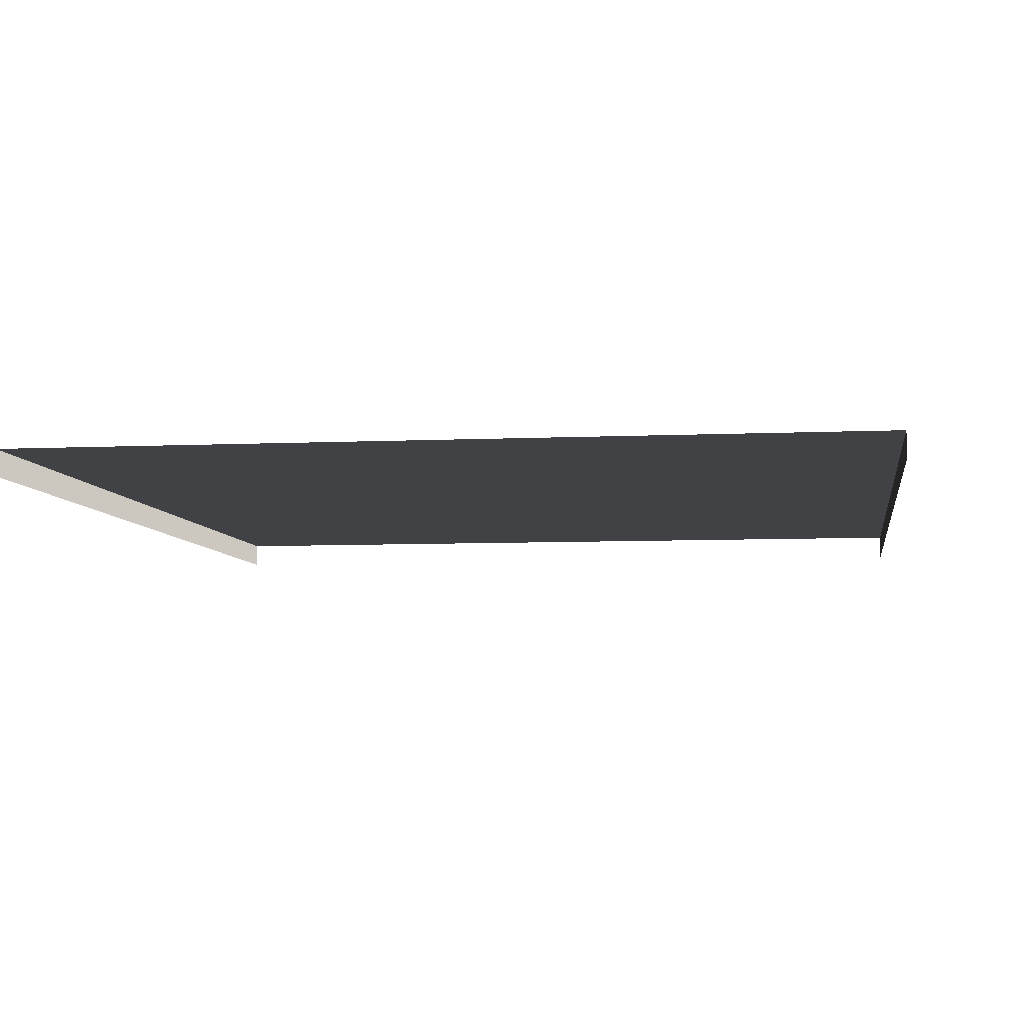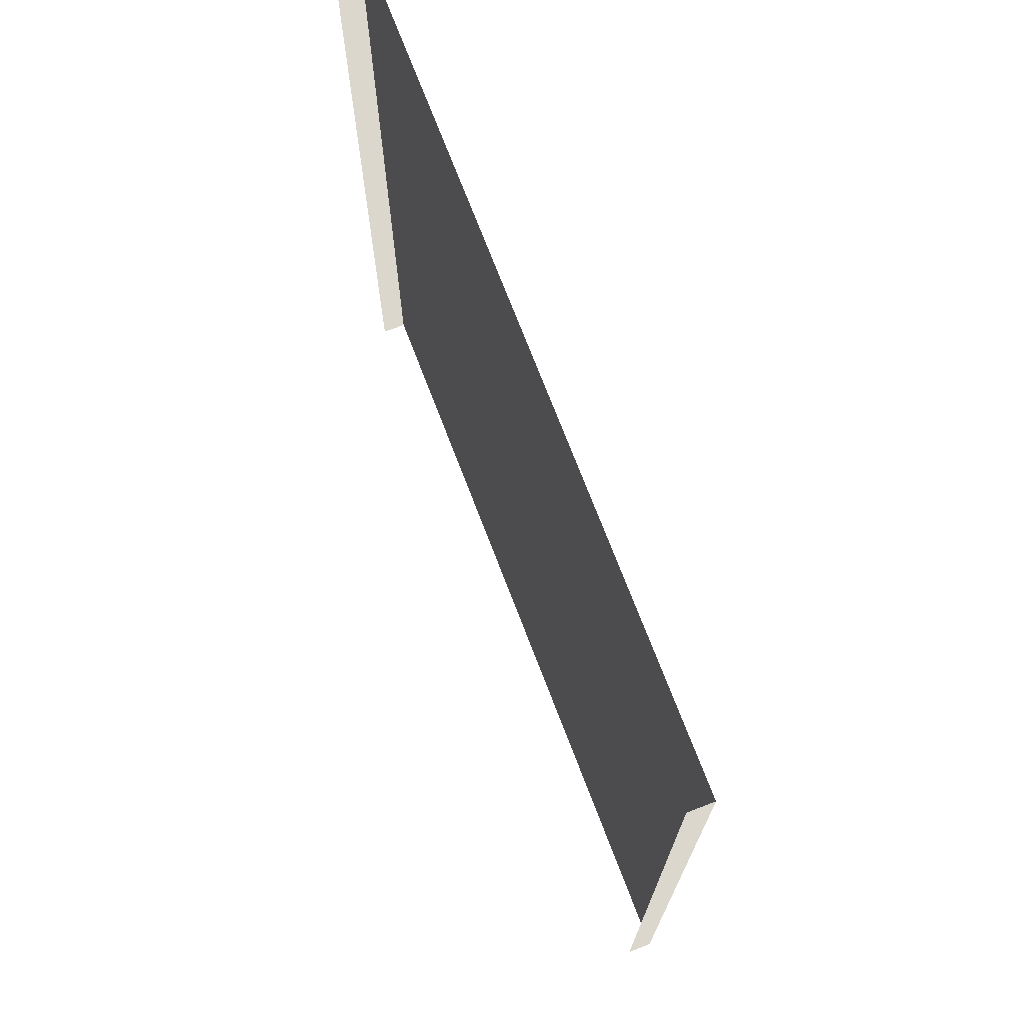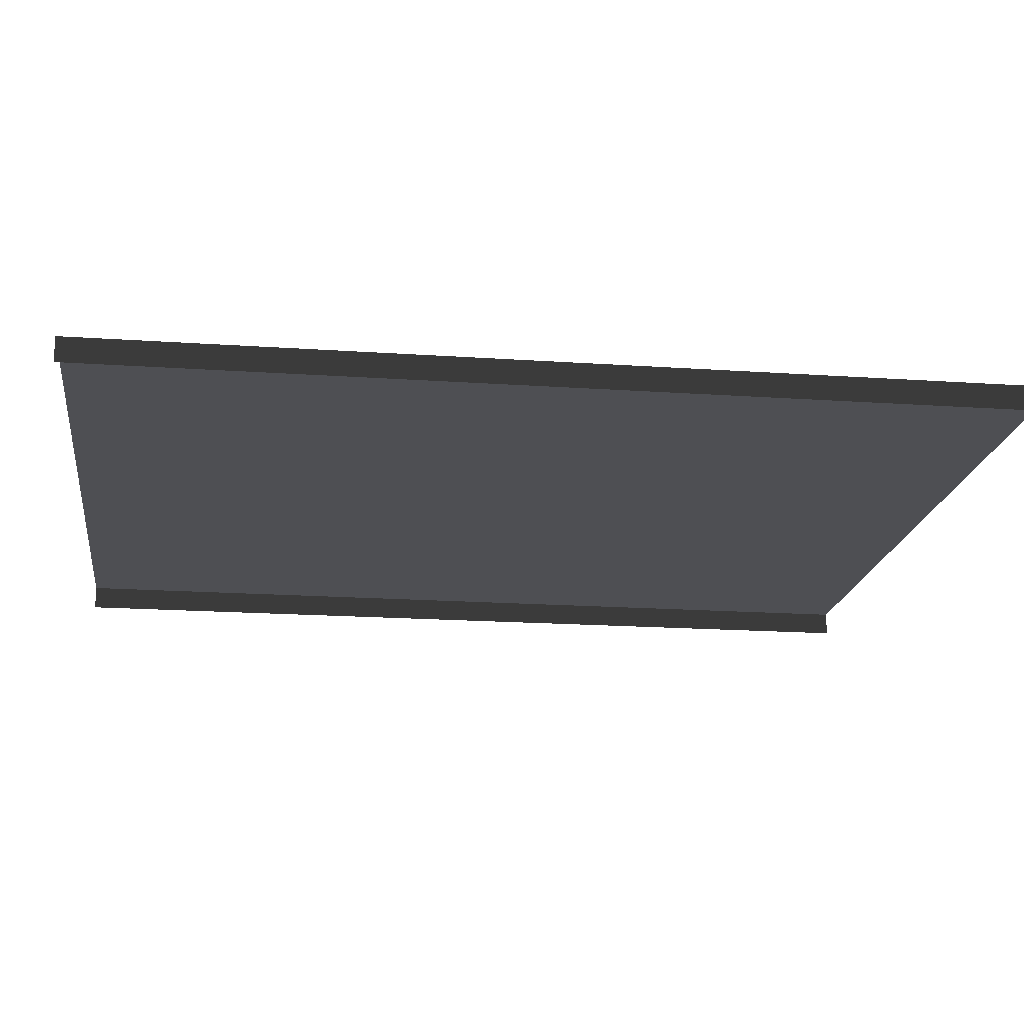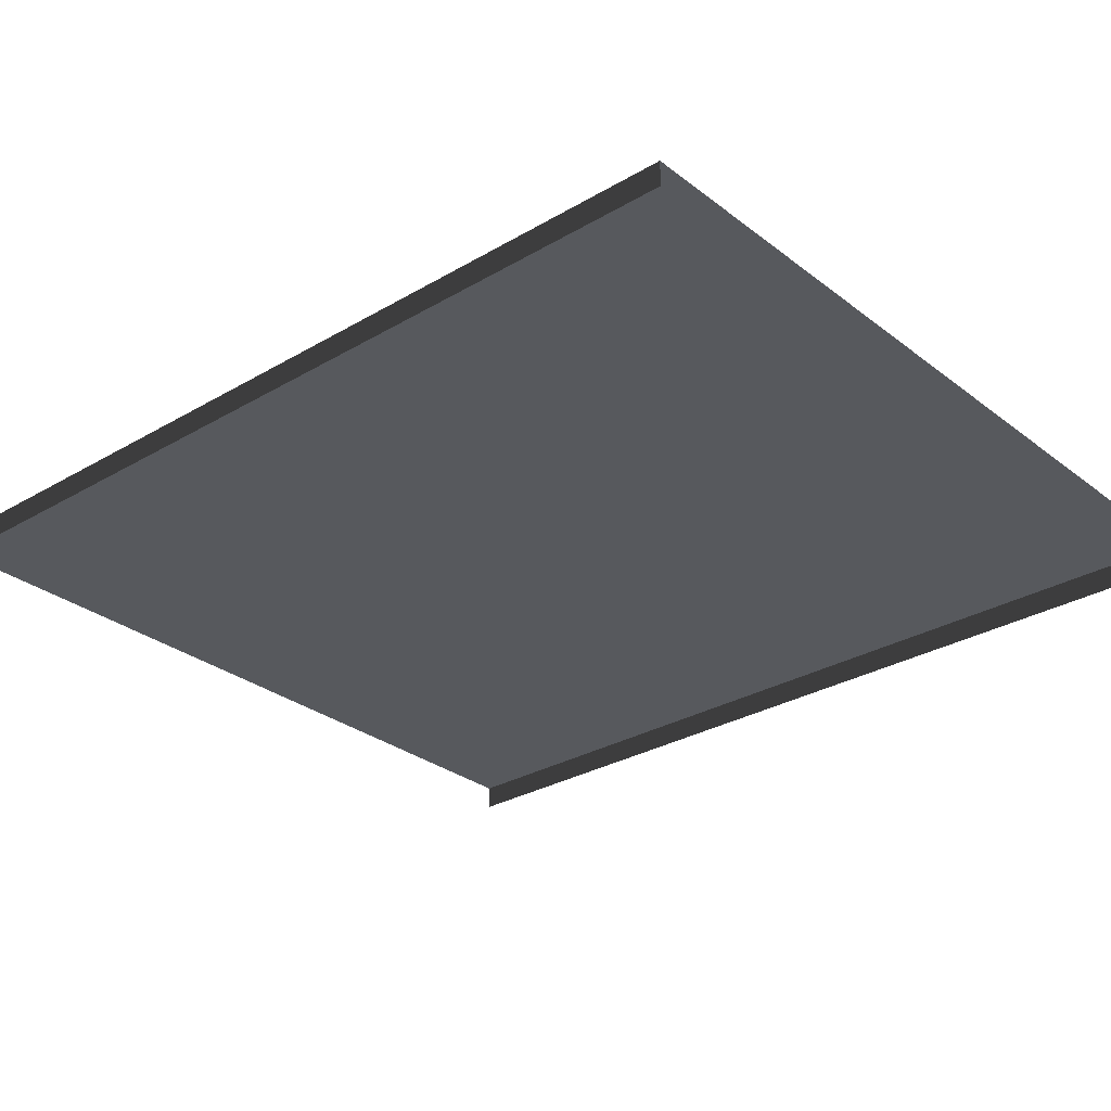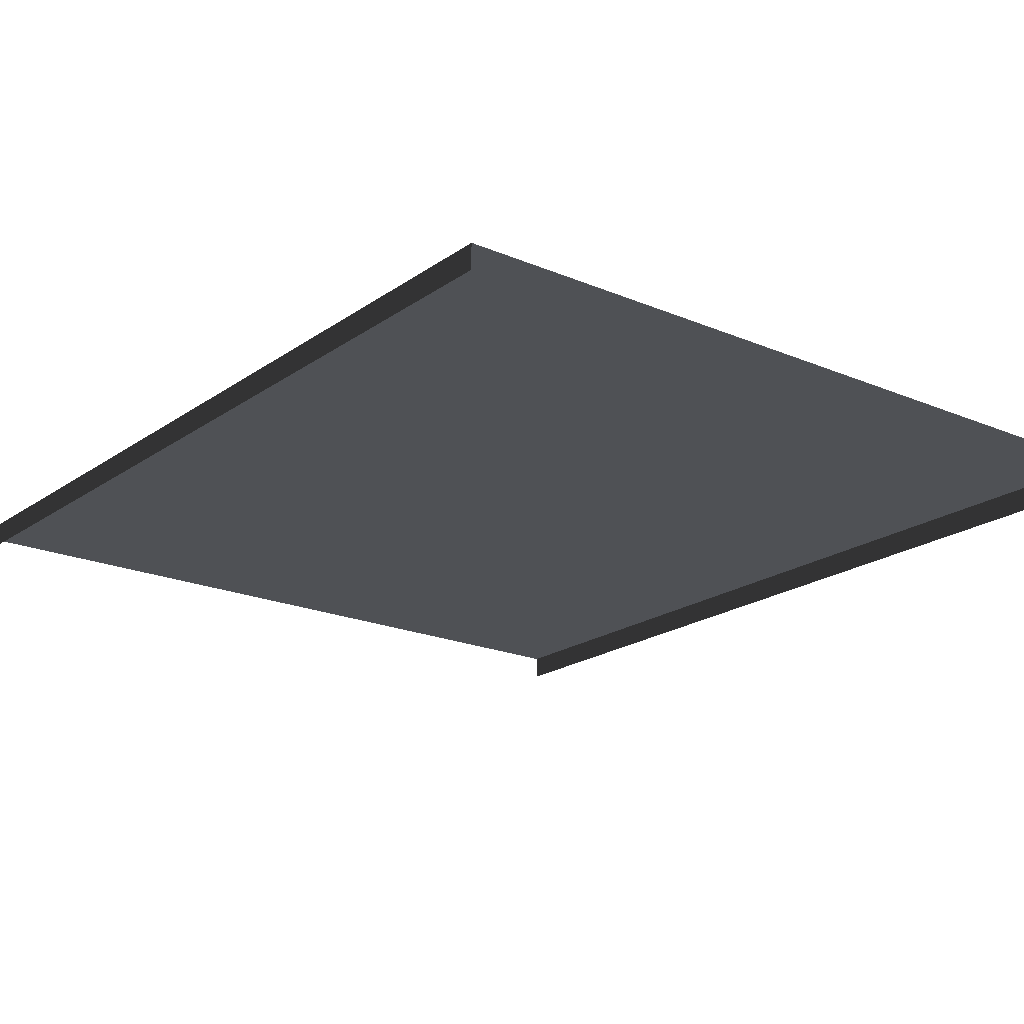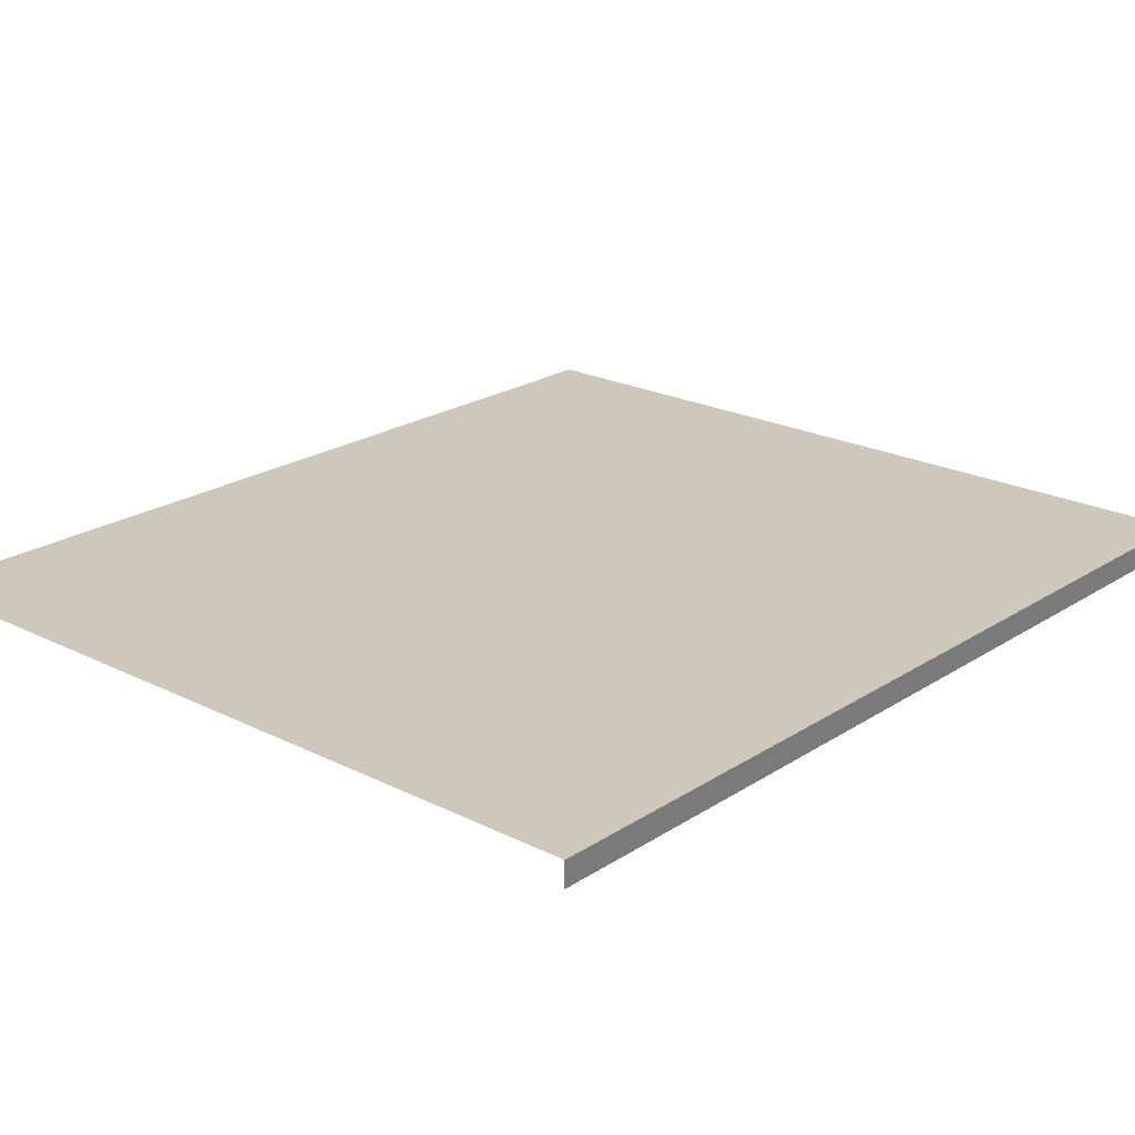
<metadata>
{"format":"obj","ext":"obj","renderer":"f3d","projection":"perspective","resolution":1024,"background":"white","views":[{"elev":-6.4,"azim":8.1,"up":"+Y"},{"elev":73.0,"azim":69.0,"up":"+Z"},{"elev":-18.1,"azim":82.3,"up":"+Y"},{"elev":-29.1,"azim":-48.8,"up":"+Y"},{"elev":-20.0,"azim":141.9,"up":"+Y"},{"elev":21.8,"azim":-138.6,"up":"+Y"}]}
</metadata>
<code>
v 5.254 0.3183 -6
v 5.254 -0.001478 -6
v 5.254 -0.001478 6
v 5.254 0.3183 6
v 4.934 0.3183 -6
v 5.254 0.3183 -6
v 5.254 0.3183 6
v 4.934 0.3183 6
v 3 0.3183 -6
v 3 0.3183 6
v 9.537e-07 0.3183 -6
v -9.537e-07 0.3183 6
v -5.254 0.3183 -6
v -5.254 0.3183 6
v -5.254 -0.001478 6
v -5.254 -0.001478 -6
v -4.934 0.3183 -6
v -4.934 0.3183 6
v -5.254 0.3183 6
v -5.254 0.3183 -6
v -3 0.3183 -6
v -3 0.3183 6
v 9.537e-07 0.3183 -6
v -9.537e-07 0.3183 6
g Road1_(2)_1431_413
f 1 3 2
f 1 4 3
f 5 7 6
f 5 8 7
f 9 8 5
f 9 10 8
f 11 10 9
f 11 12 10
f 13 15 14
f 13 16 15
f 17 19 18
f 17 20 19
f 21 17 18
f 21 18 22
f 23 21 22
f 23 22 24

</code>
